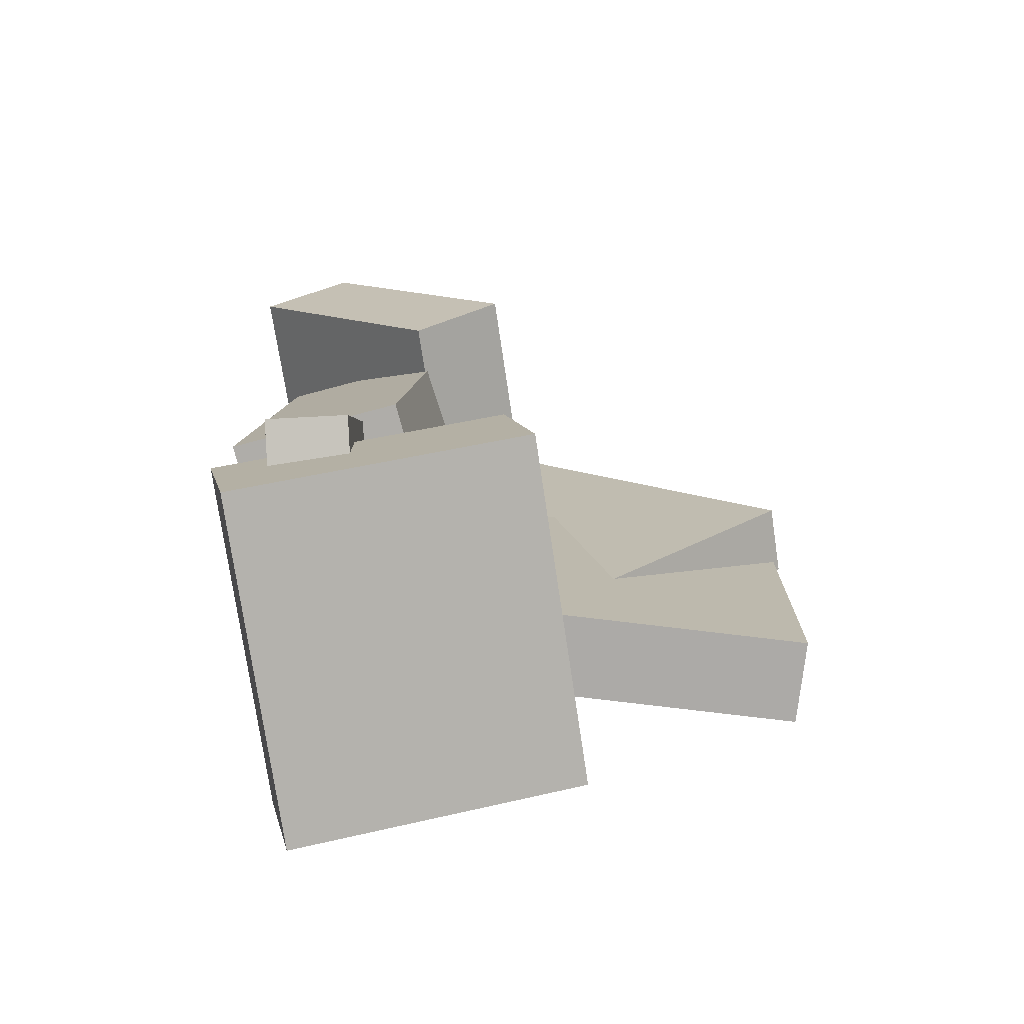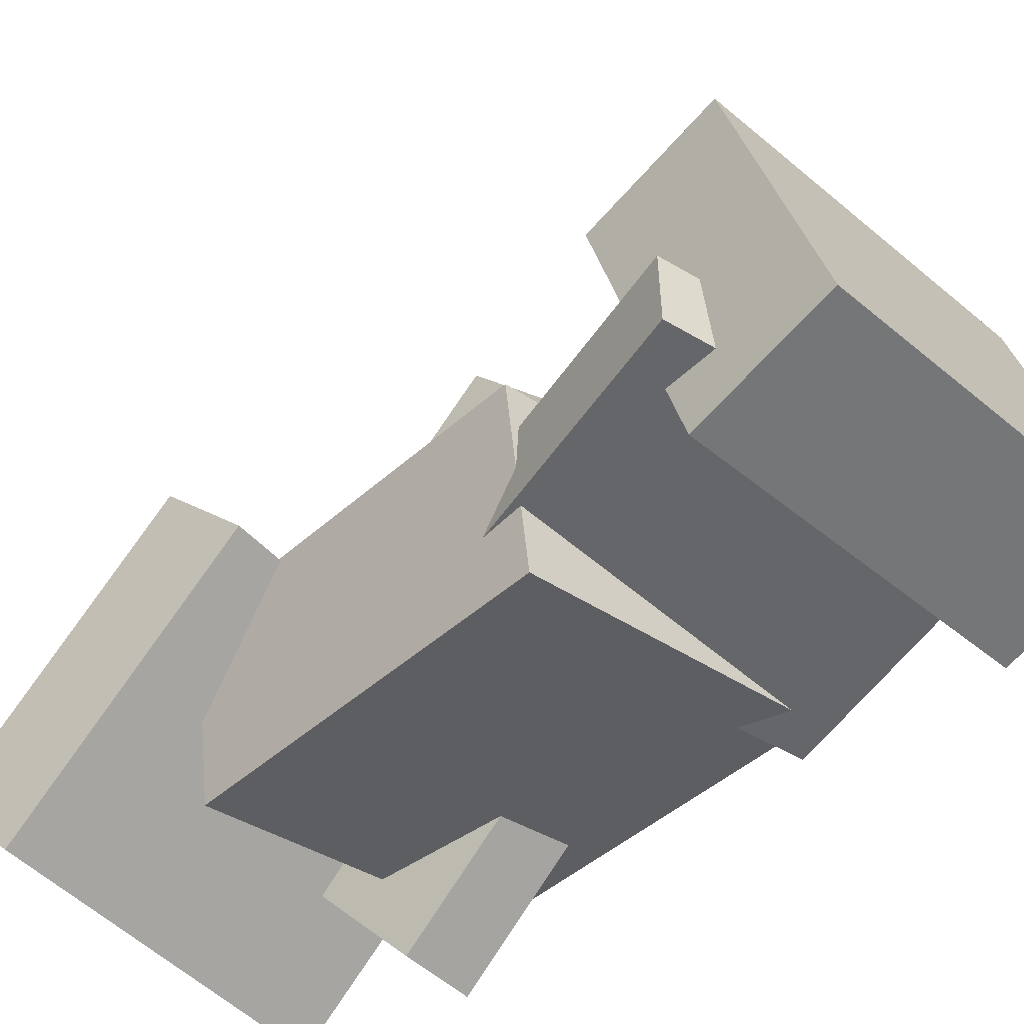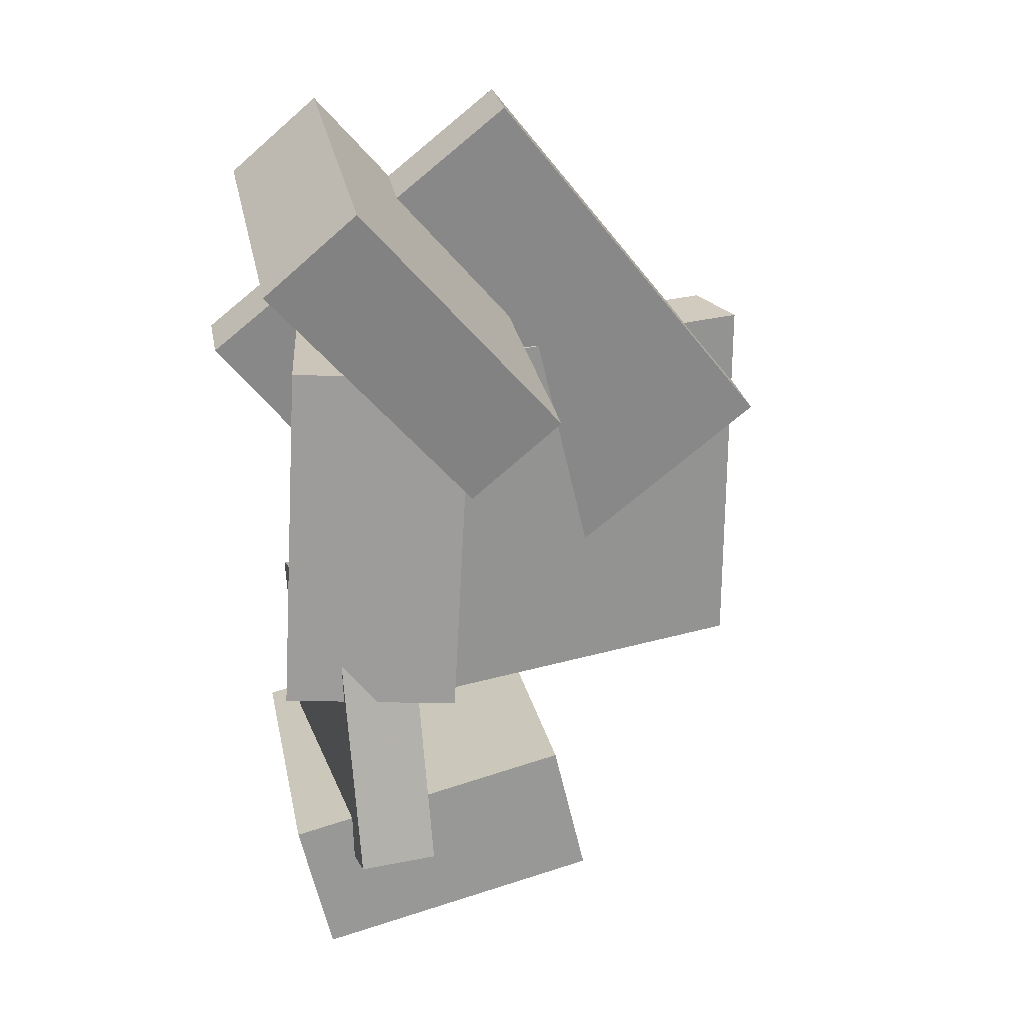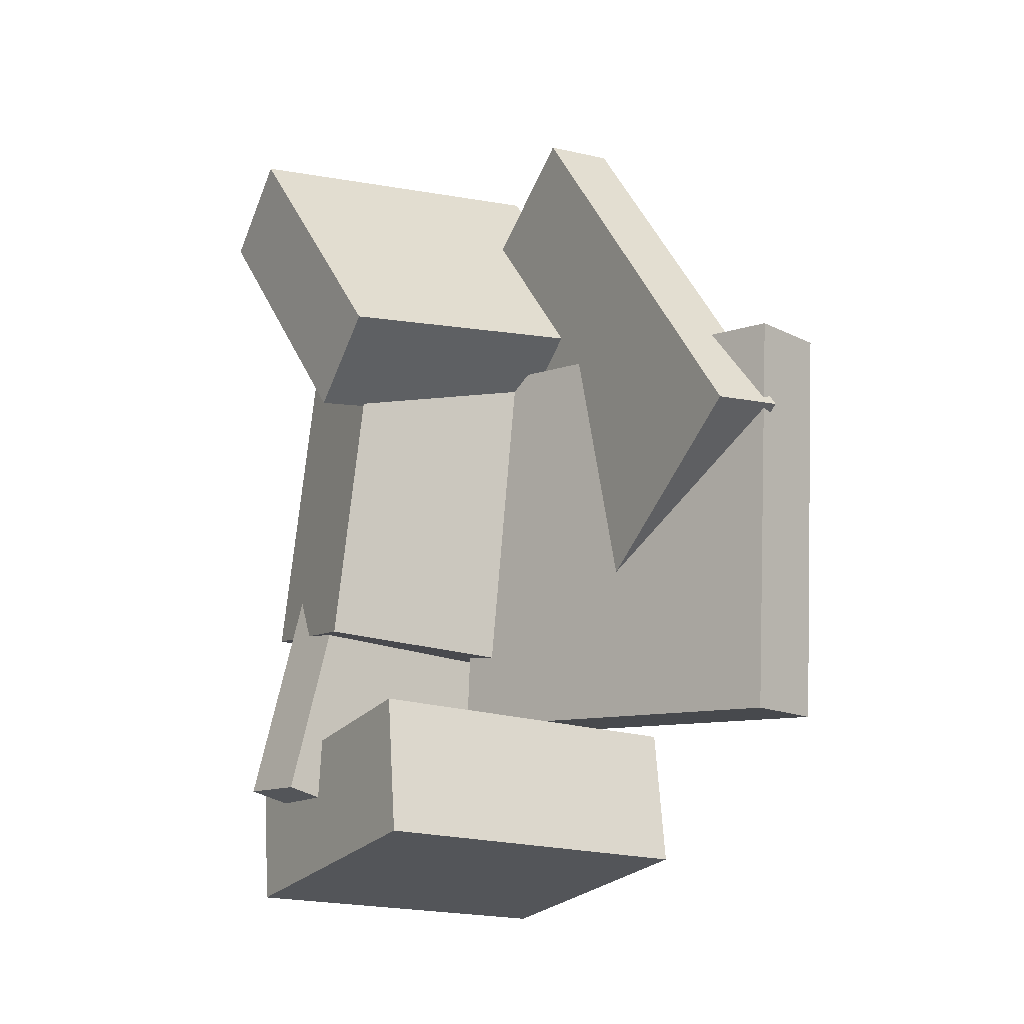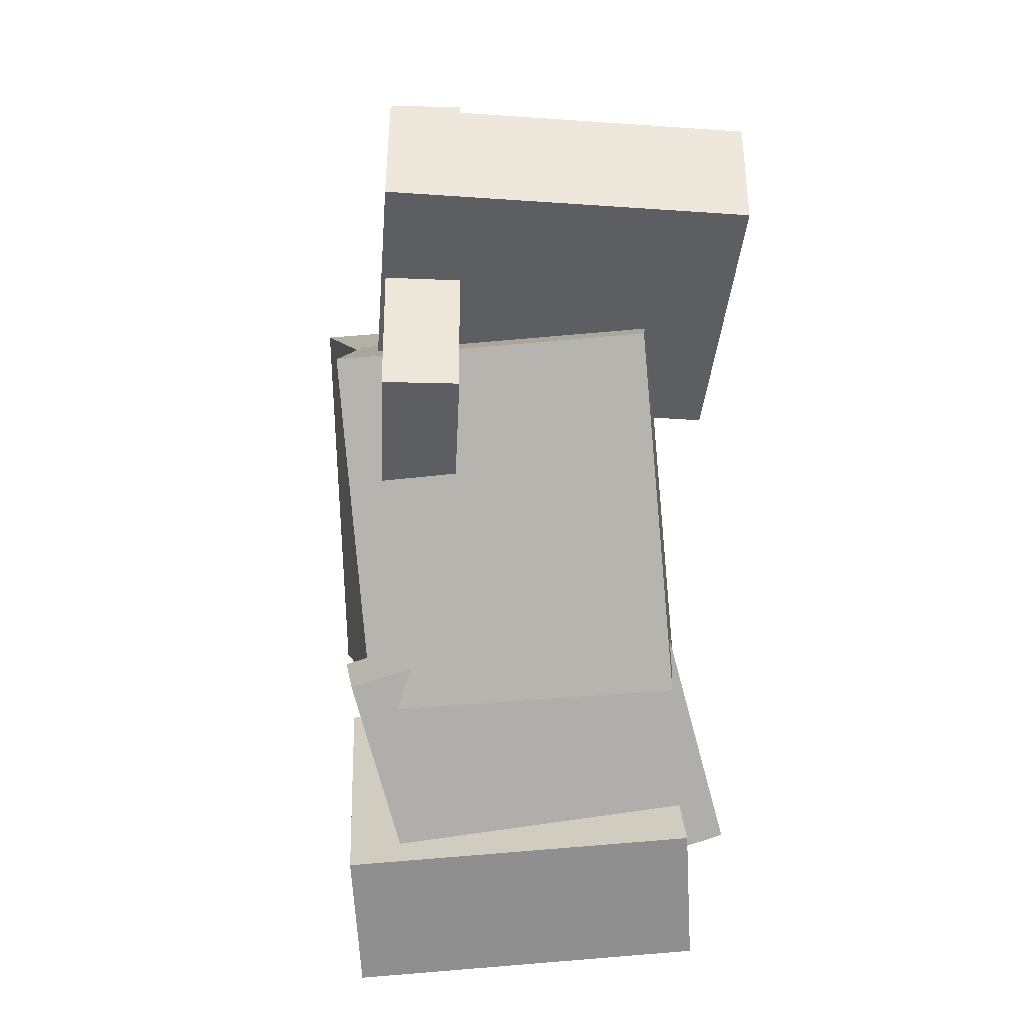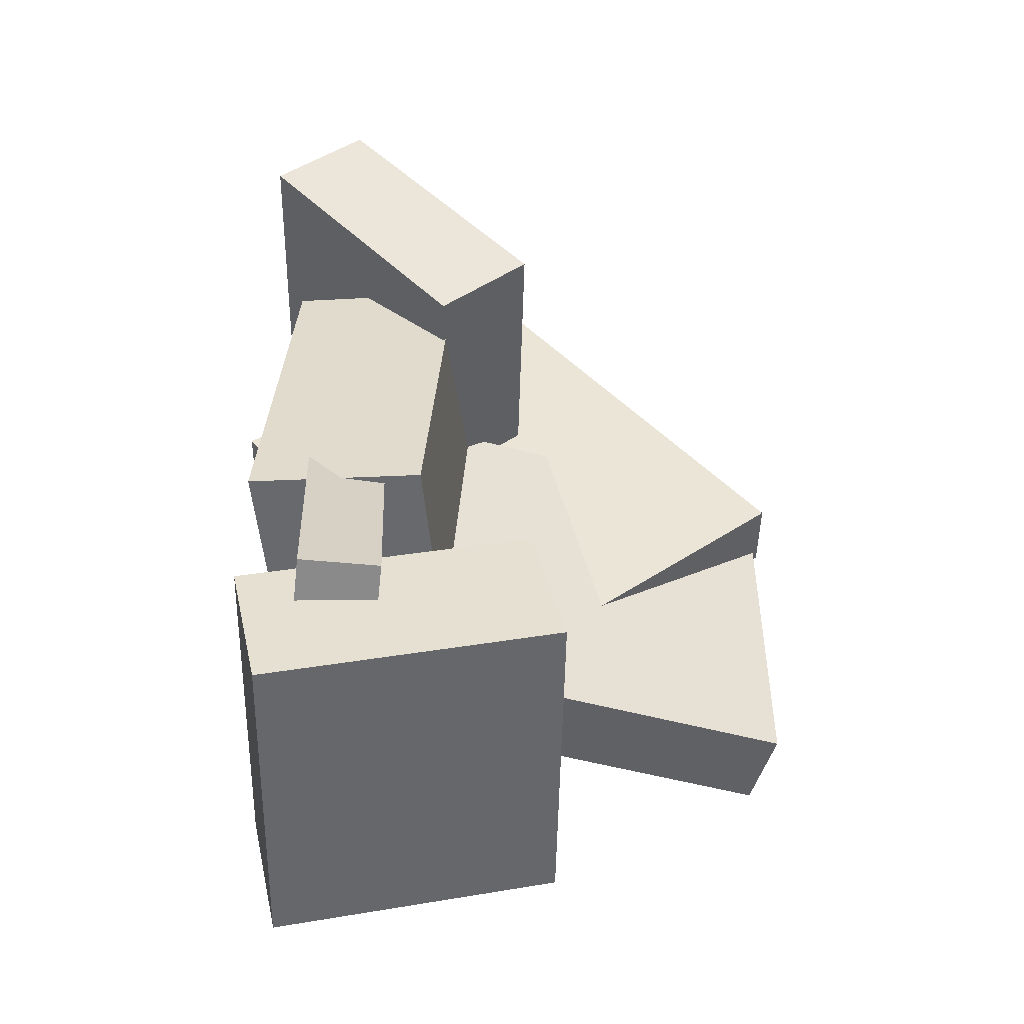
<metadata>
{"format":"obj","ext":"obj","renderer":"f3d","projection":"perspective","resolution":1024,"background":"white","views":[{"elev":-74.0,"azim":93.2,"up":"+Z"},{"elev":-51.2,"azim":131.6,"up":"+Y"},{"elev":25.8,"azim":73.5,"up":"+Z"},{"elev":-11.6,"azim":142.2,"up":"+Z"},{"elev":12.2,"azim":-7.9,"up":"+Z"},{"elev":-48.1,"azim":83.5,"up":"+Z"}]}
</metadata>
<code>
v -0.1855 -0.2028 -0.1218
v -0.1859 -0.1259 -0.1211
v -0.1138 -0.2 -0.3821
v -0.1141 -0.1231 -0.3813
v 0.1201 -0.2022 -0.03753
v 0.1198 -0.1253 -0.03678
v 0.1919 -0.1993 -0.2978
v 0.1915 -0.1224 -0.297
f 1.0 7.0 5.0
f 1.0 3.0 7.0
f 1.0 4.0 3.0
f 1.0 2.0 4.0
f 3.0 8.0 7.0
f 3.0 4.0 8.0
f 5.0 7.0 8.0
f 5.0 8.0 6.0
f 1.0 5.0 6.0
f 1.0 6.0 2.0
f 2.0 6.0 8.0
f 2.0 8.0 4.0
v -0.1616 0.293 -0.2337
v -0.1768 0.298 0.1606
v -0.08007 0.3072 -0.2308
v -0.0952 0.3122 0.1636
v -0.09396 -0.09865 -0.2262
v -0.1091 -0.09364 0.1682
v -0.0124 -0.0845 -0.2232
v -0.02752 -0.07949 0.1711
f 9.0 15.0 13.0
f 9.0 11.0 15.0
f 9.0 12.0 11.0
f 9.0 10.0 12.0
f 11.0 16.0 15.0
f 11.0 12.0 16.0
f 13.0 15.0 16.0
f 13.0 16.0 14.0
f 9.0 13.0 14.0
f 9.0 14.0 10.0
f 10.0 14.0 16.0
f 10.0 16.0 12.0
v -0.1649 -0.1971 -0.149
v -0.1925 -0.169 0.1982
v -0.1276 -0.02777 -0.1598
v -0.1552 0.0003856 0.1874
v 0.1244 -0.2591 -0.121
v 0.09682 -0.231 0.2262
v 0.1617 -0.08974 -0.1318
v 0.1341 -0.06159 0.2154
f 17.0 23.0 21.0
f 17.0 19.0 23.0
f 17.0 20.0 19.0
f 17.0 18.0 20.0
f 19.0 24.0 23.0
f 19.0 20.0 24.0
f 21.0 23.0 24.0
f 21.0 24.0 22.0
f 17.0 21.0 22.0
f 17.0 22.0 18.0
f 18.0 22.0 24.0
f 18.0 24.0 20.0
v -0.1913 -0.2257 -0.2988
v -0.1692 0.0516 -0.2363
v -0.1792 -0.1964 -0.4334
v -0.1572 0.08095 -0.371
v 0.1424 -0.2574 -0.2759
v 0.1645 0.0199 -0.2134
v 0.1544 -0.2281 -0.4105
v 0.1765 0.04925 -0.348
f 25.0 31.0 29.0
f 25.0 27.0 31.0
f 25.0 28.0 27.0
f 25.0 26.0 28.0
f 27.0 32.0 31.0
f 27.0 28.0 32.0
f 29.0 31.0 32.0
f 29.0 32.0 30.0
f 25.0 29.0 30.0
f 25.0 30.0 26.0
f 26.0 30.0 32.0
f 26.0 32.0 28.0
v -0.1467 -0.04619 0.1368
v -0.1487 -0.2395 0.3617
v -0.134 0.03997 0.2109
v -0.1361 -0.1533 0.4359
v 0.1892 -0.07598 0.1142
v 0.1872 -0.2693 0.3392
v 0.2018 0.01018 0.1884
v 0.1998 -0.1831 0.4133
f 33.0 39.0 37.0
f 33.0 35.0 39.0
f 33.0 36.0 35.0
f 33.0 34.0 36.0
f 35.0 40.0 39.0
f 35.0 36.0 40.0
f 37.0 39.0 40.0
f 37.0 40.0 38.0
f 33.0 37.0 38.0
f 33.0 38.0 34.0
f 34.0 38.0 40.0
f 34.0 40.0 36.0
v -0.1392 0.01115 -0.1669
v -0.1024 0.3175 0.07825
v -0.06828 0.004231 -0.1689
v -0.03143 0.3106 0.07622
v -0.1567 -0.2729 0.1908
v -0.1199 0.03341 0.4359
v -0.08576 -0.2798 0.1887
v -0.04891 0.02649 0.4339
f 41.0 47.0 45.0
f 41.0 43.0 47.0
f 41.0 44.0 43.0
f 41.0 42.0 44.0
f 43.0 48.0 47.0
f 43.0 44.0 48.0
f 45.0 47.0 48.0
f 45.0 48.0 46.0
f 41.0 45.0 46.0
f 41.0 46.0 42.0
f 42.0 46.0 48.0
f 42.0 48.0 44.0

</code>
